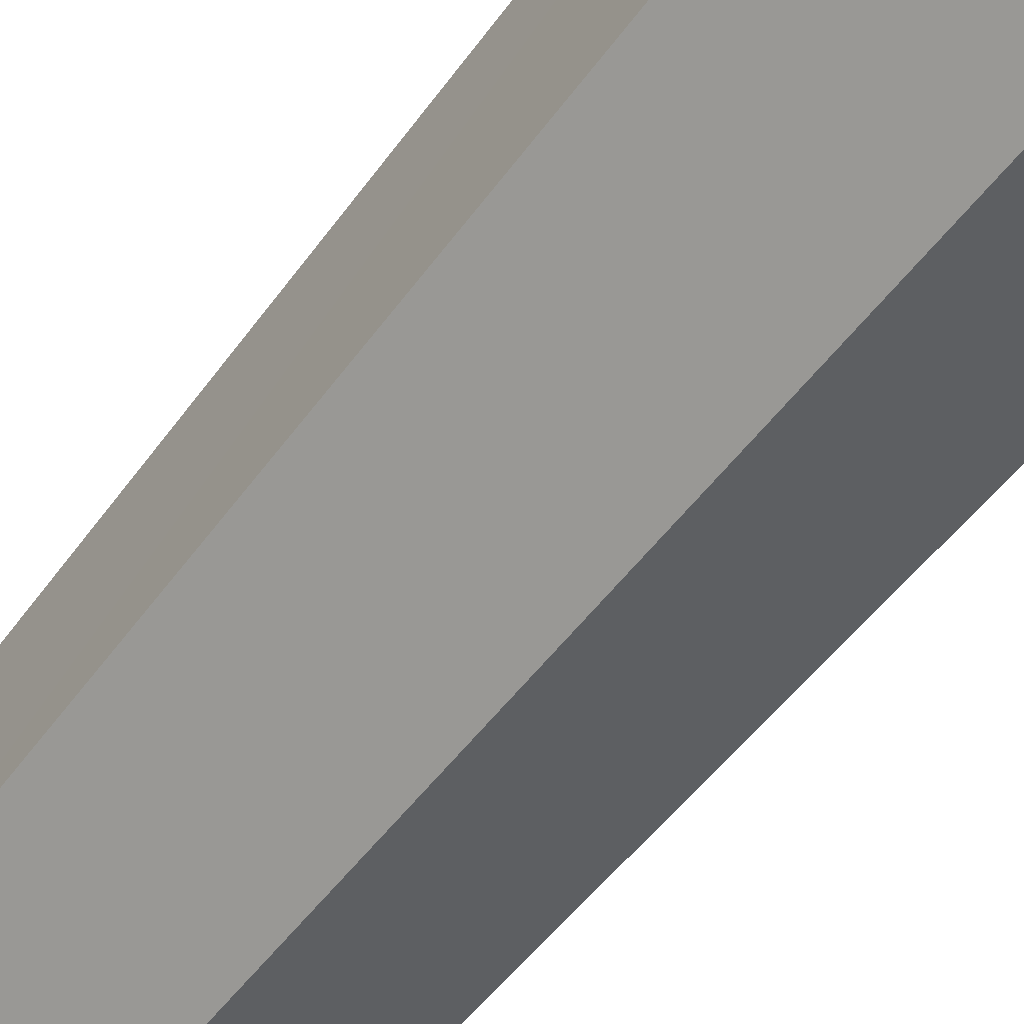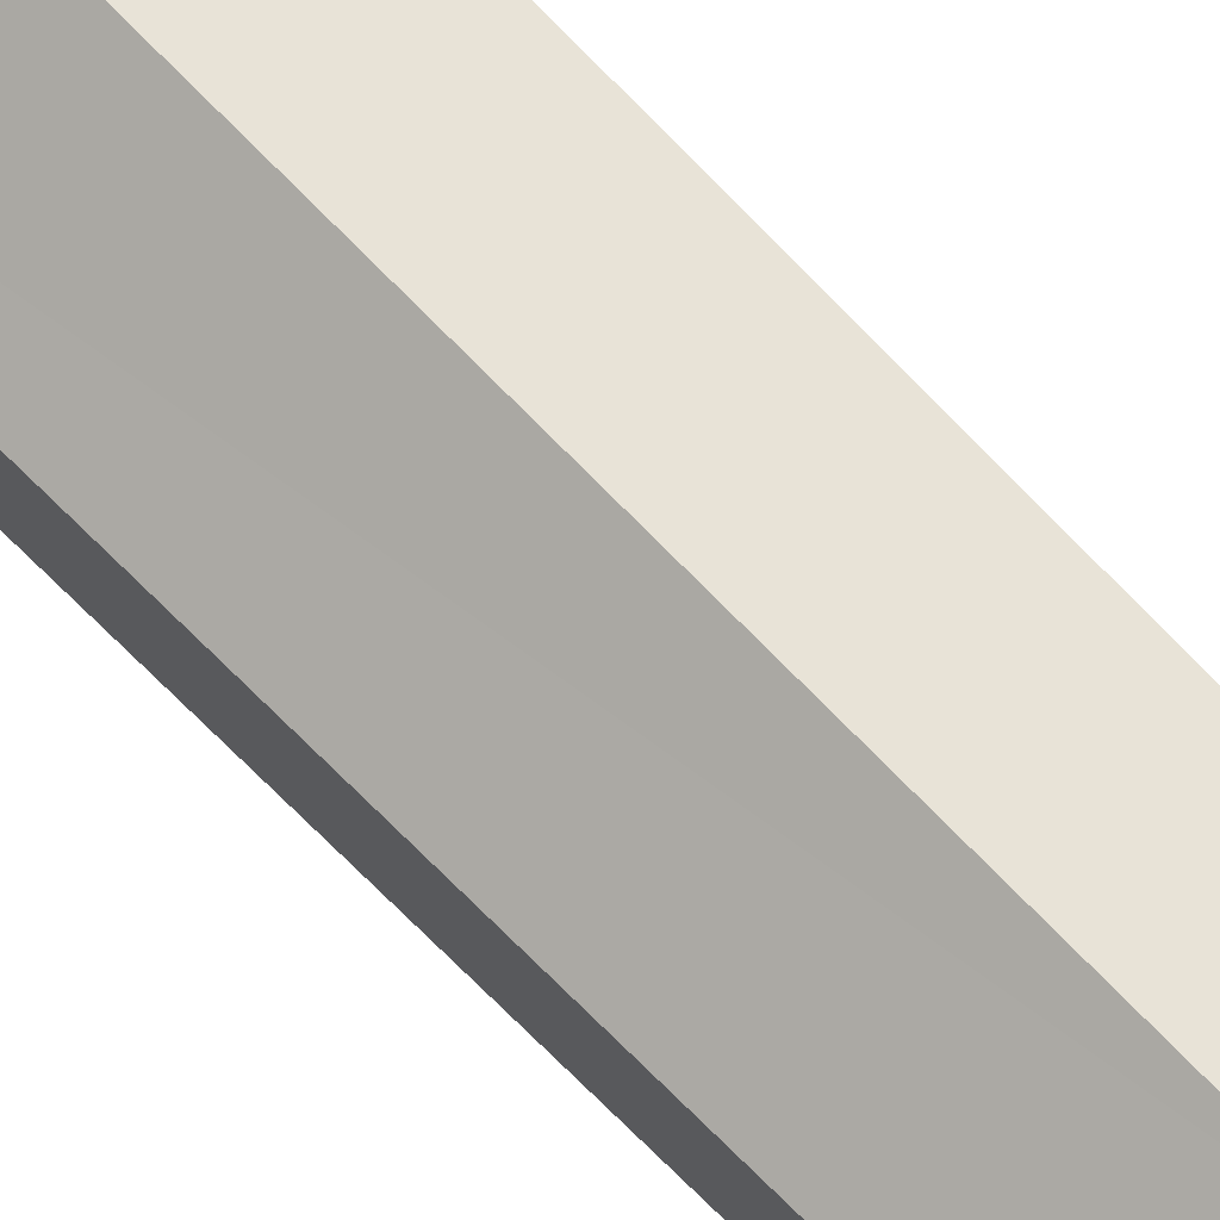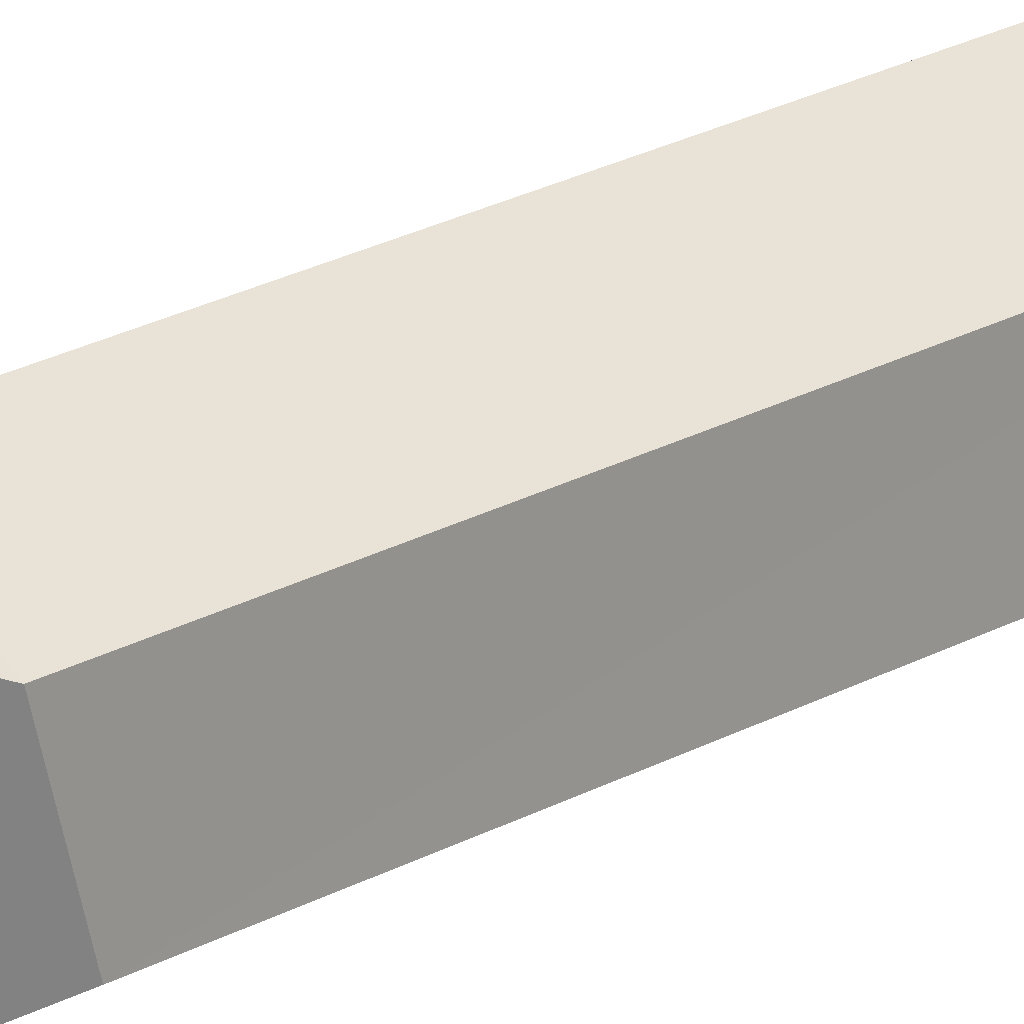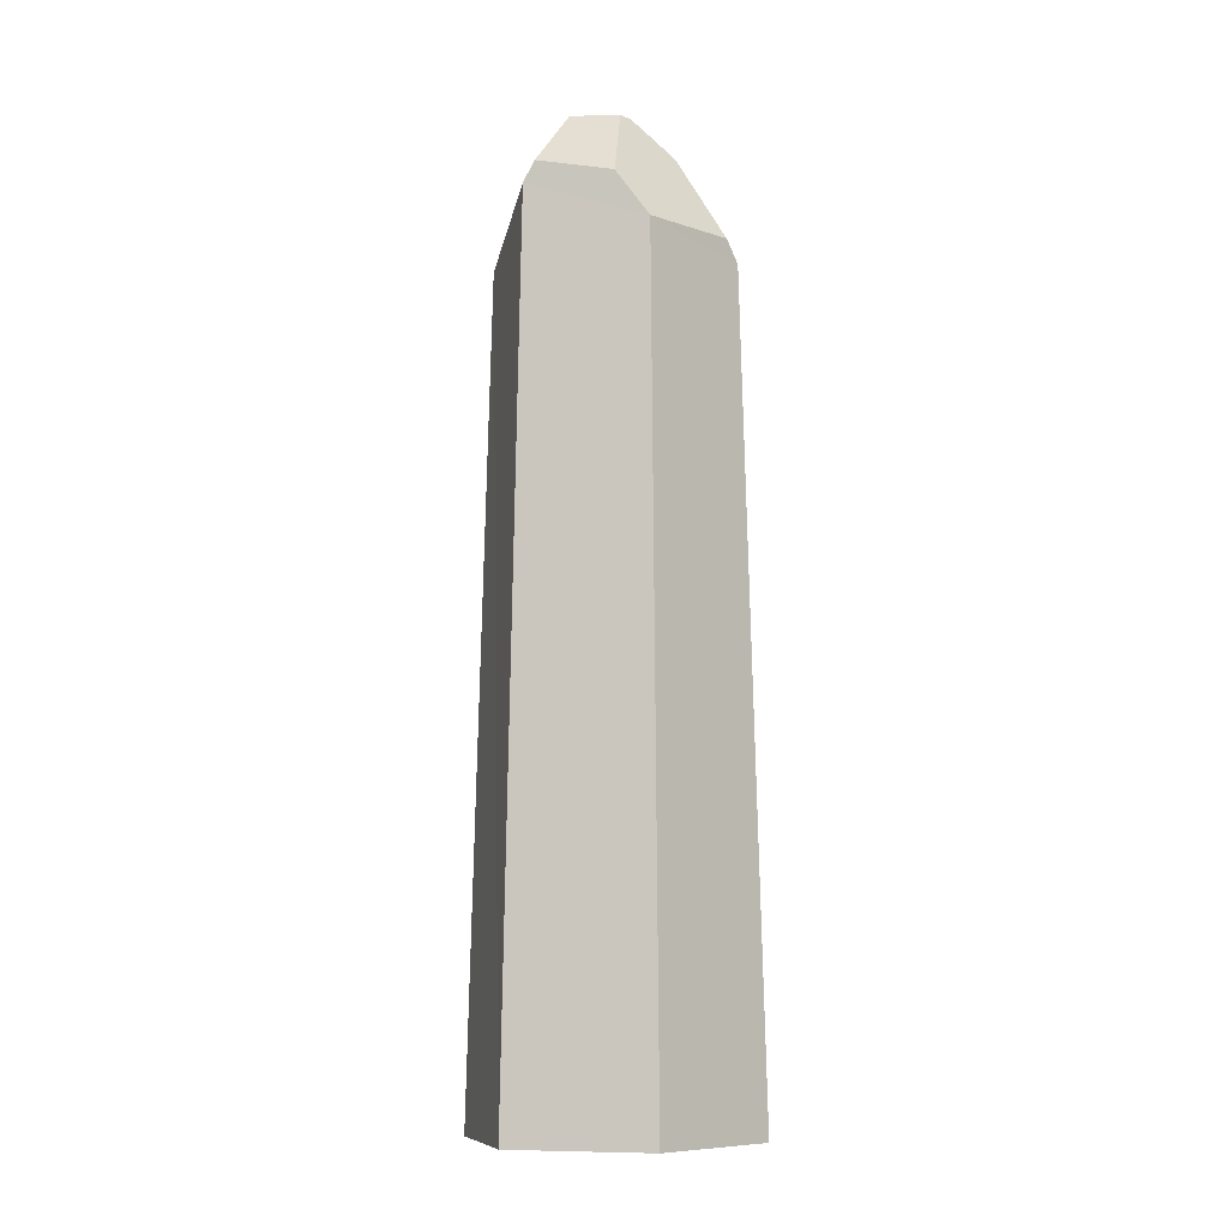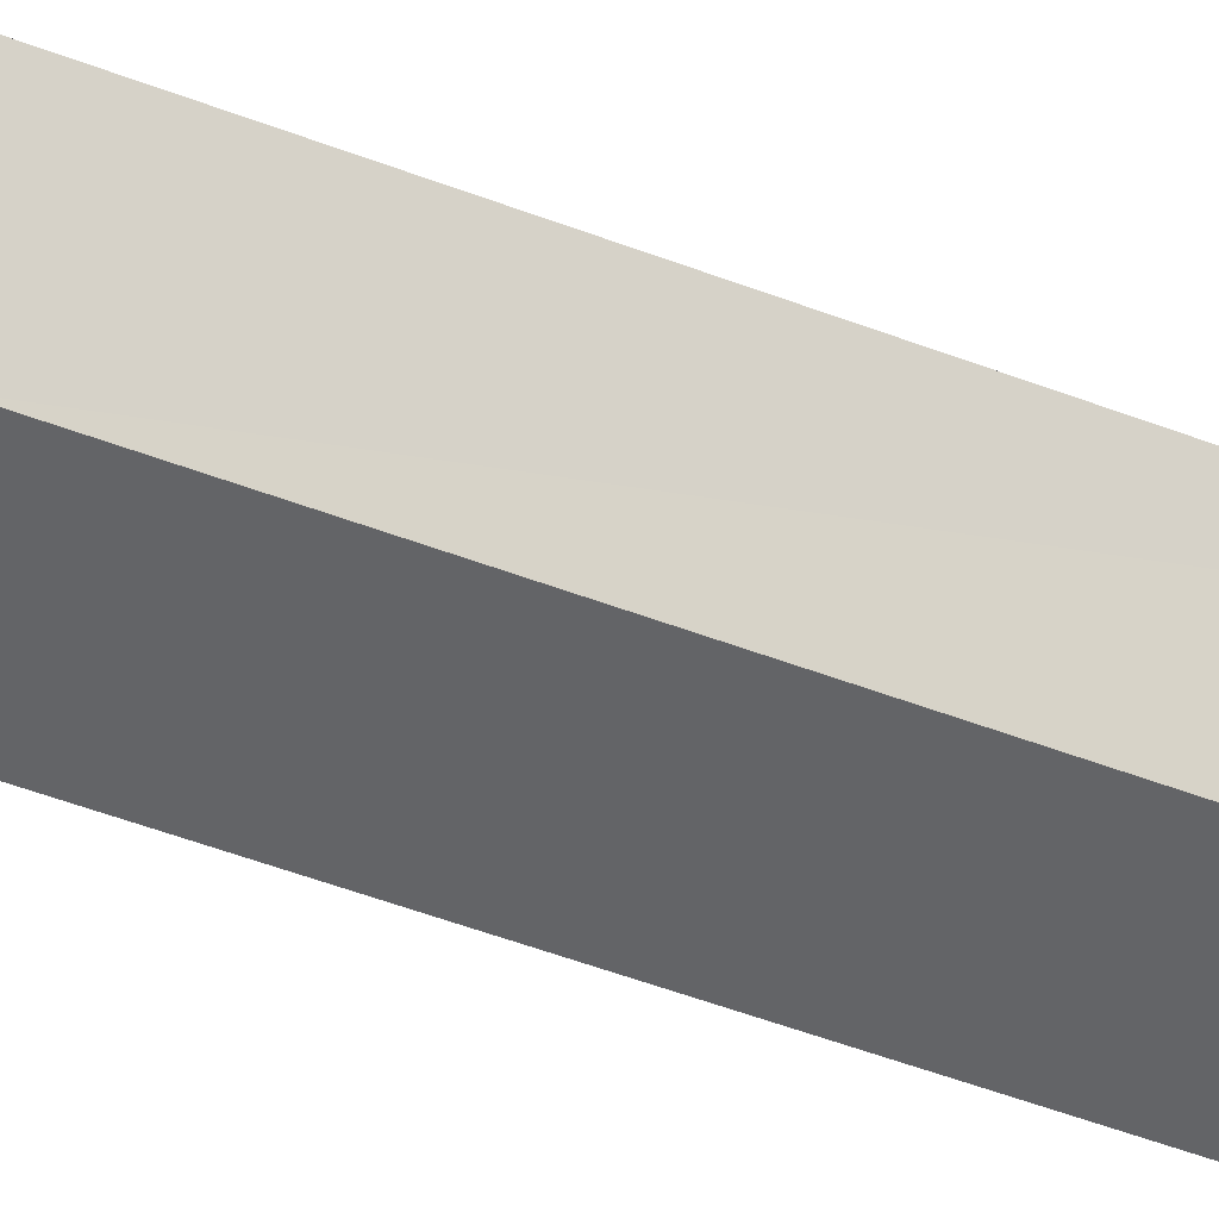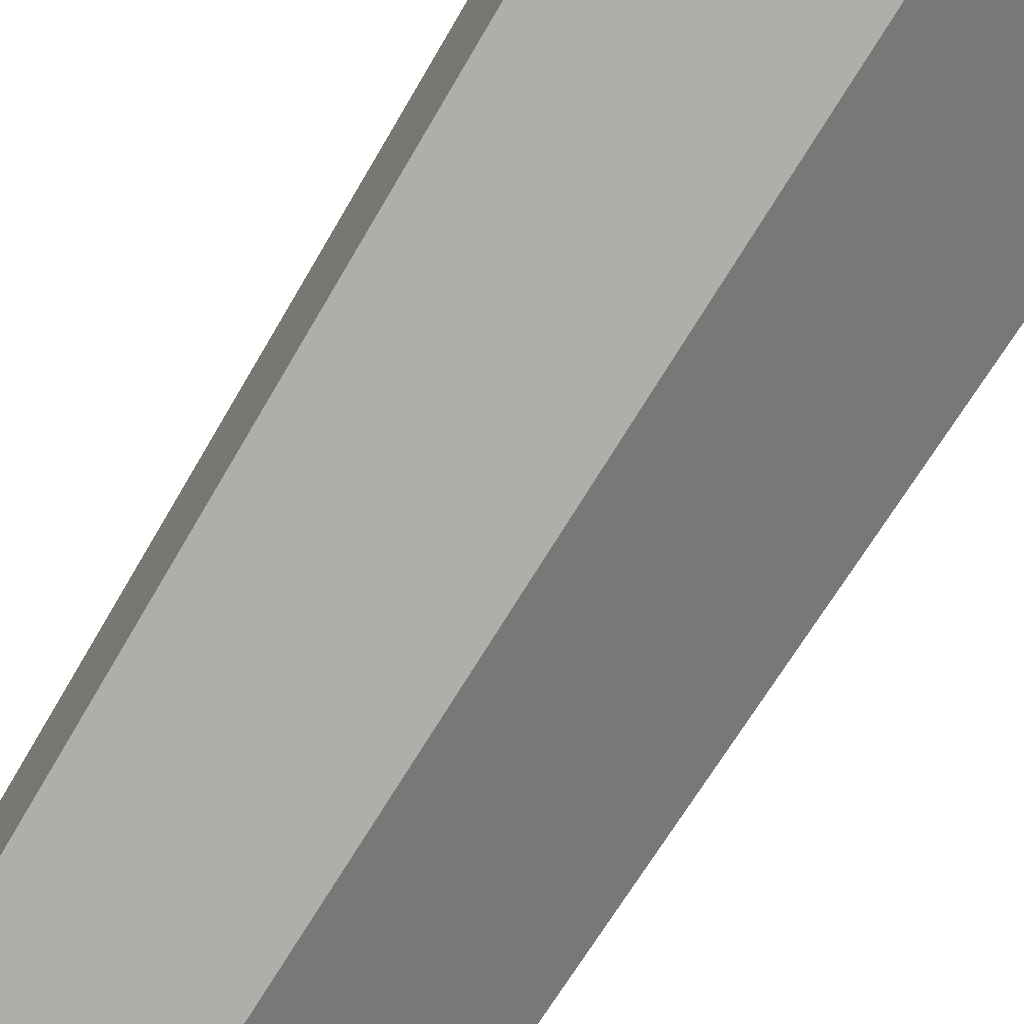
<metadata>
{"format":"obj","ext":"obj","renderer":"f3d","projection":"perspective","resolution":1024,"background":"white","views":[{"elev":-57.6,"azim":-37.0,"up":"+Z"},{"elev":73.9,"azim":135.4,"up":"+Z"},{"elev":20.4,"azim":-136.9,"up":"+Z"},{"elev":-9.1,"azim":104.2,"up":"+Y"},{"elev":-25.2,"azim":-127.3,"up":"+Z"},{"elev":-73.9,"azim":-31.4,"up":"+Z"}]}
</metadata>
<code>
g Crystal_m_01
v -0 0 -0.1961
v -0.1698 0 -0.09803
v -0.1698 0 0.09803
v 0 0 0.1961
v 0.1698 0 0.09803
v 0.1698 0 -0.09803
v -0.1451 1.146 0.08379
v -0.1451 1.103 -0.08379
v 0 1.137 0.1676
v 0.1451 1.204 0.08379
v -0.06894 1.252 0.1278
v 0.00412 1.327 0.06324
v 0.1451 1.233 0.06806
v 0.05188 1.327 0.04757
v 0.1451 1.146 -0.08379
v 0.02279 1.327 -0.02817
v 0.03866 1.327 -0.01855
v 0.1451 1.211 -0.03746
v 0 1.121 -0.1676
v -0.08454 1.17 -0.1188
v -0.006852 1.276 -0.08264
v 0.01891 1.151 -0.1567
f 12 17 16
f 22 20 21
f 18 21 17
f 15 5 6
f 22 18 15
f 8 1 2
f 9 11 7
f 12 14 17
f 13 14 12
f 12 11 13
f 8 3 7
f 9 5 10
f 15 18 10
f 13 10 18
f 22 19 20
f 16 17 21
f 11 10 13
f 12 16 21
f 9 3 4
f 8 7 20
f 11 12 21
f 19 6 1
f 8 20 19
f 14 18 17
f 19 22 15
f 7 21 20
f 15 10 5
f 22 21 18
f 8 19 1
f 8 2 3
f 9 4 5
f 11 9 10
f 9 7 3
f 19 15 6
f 14 13 18
f 7 11 21

</code>
